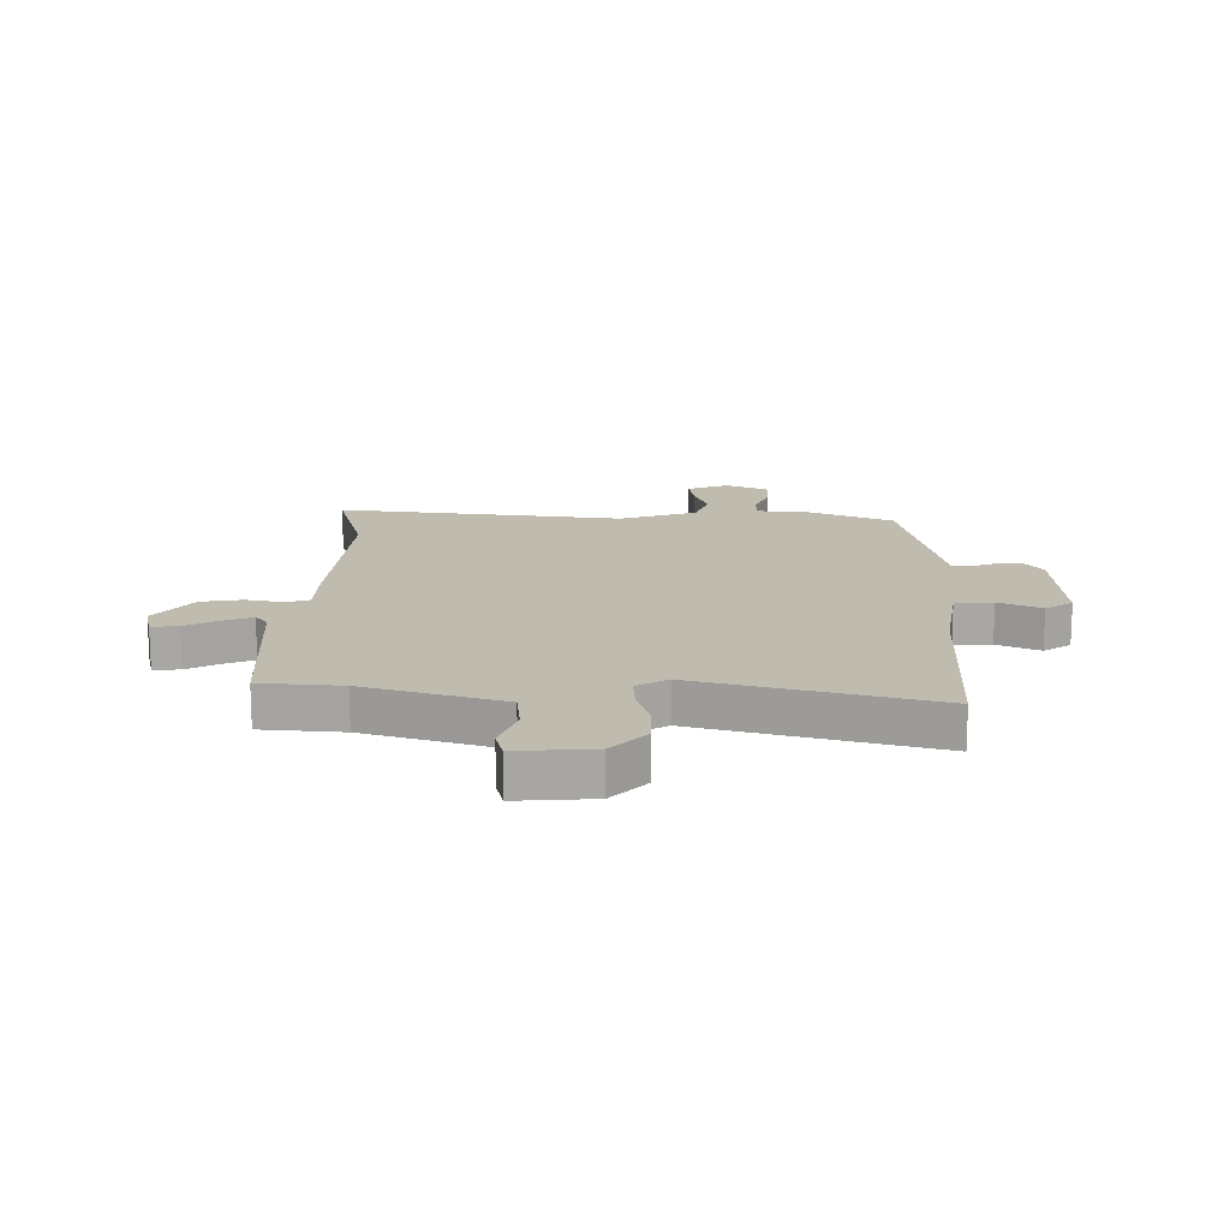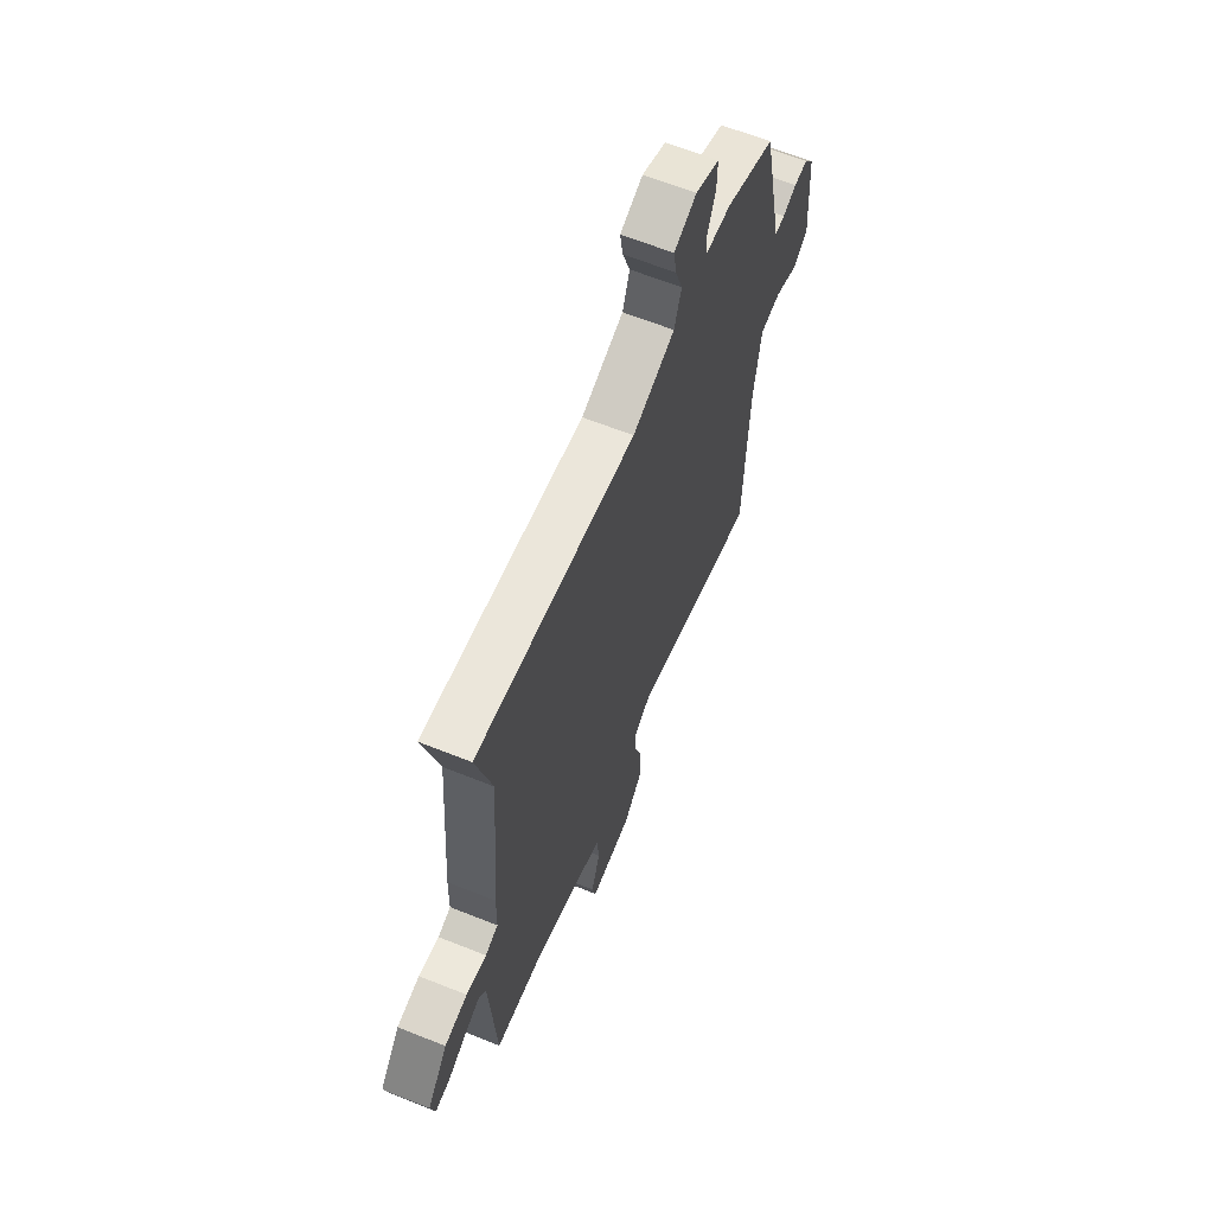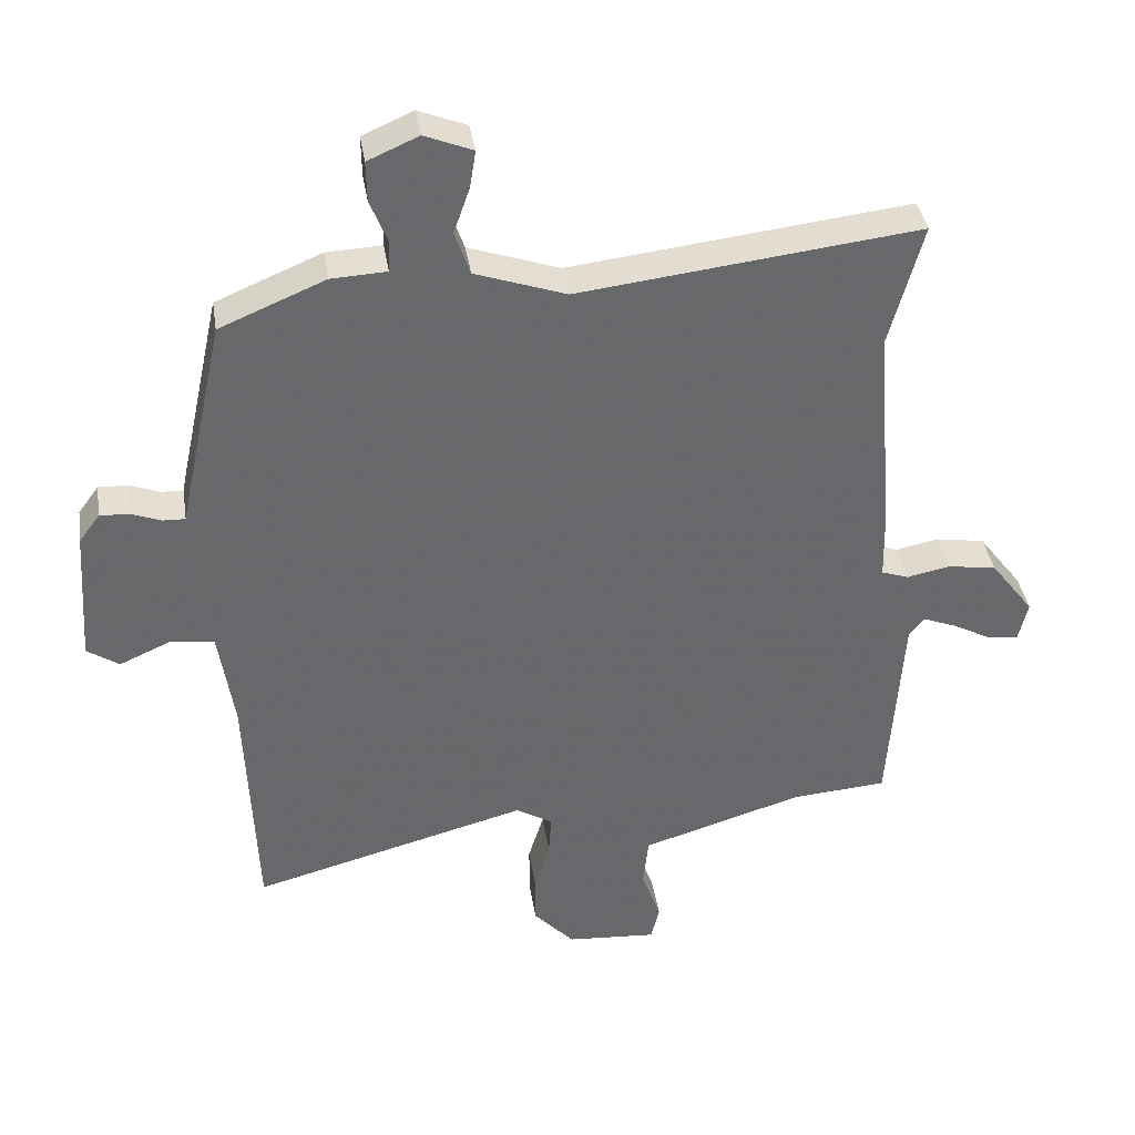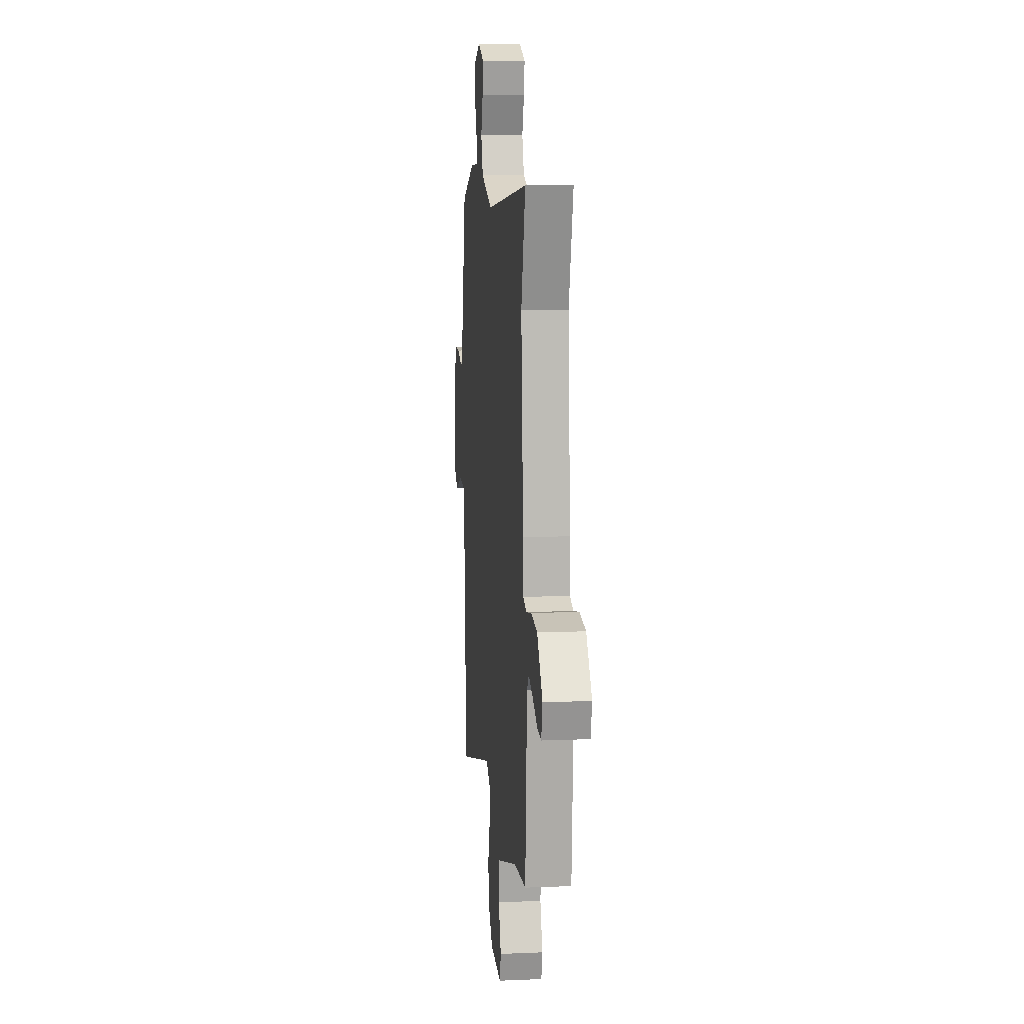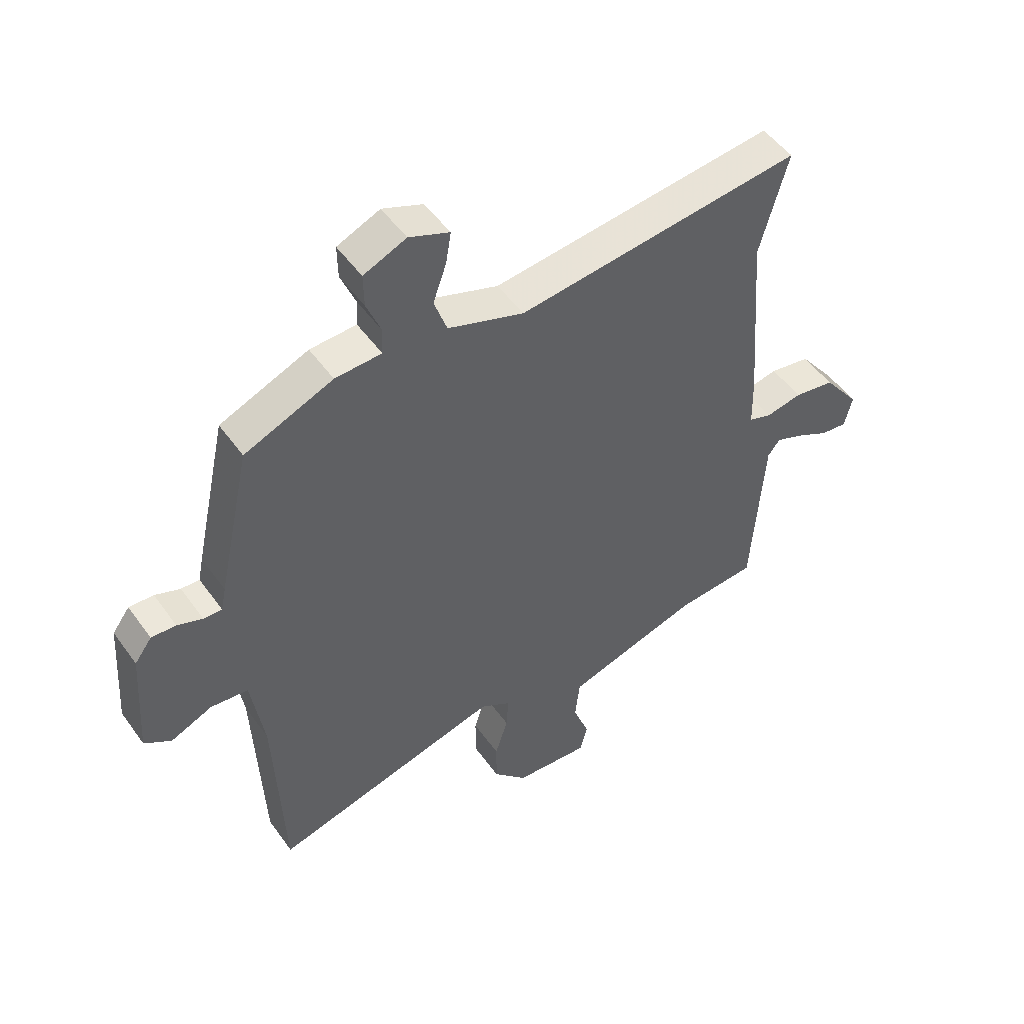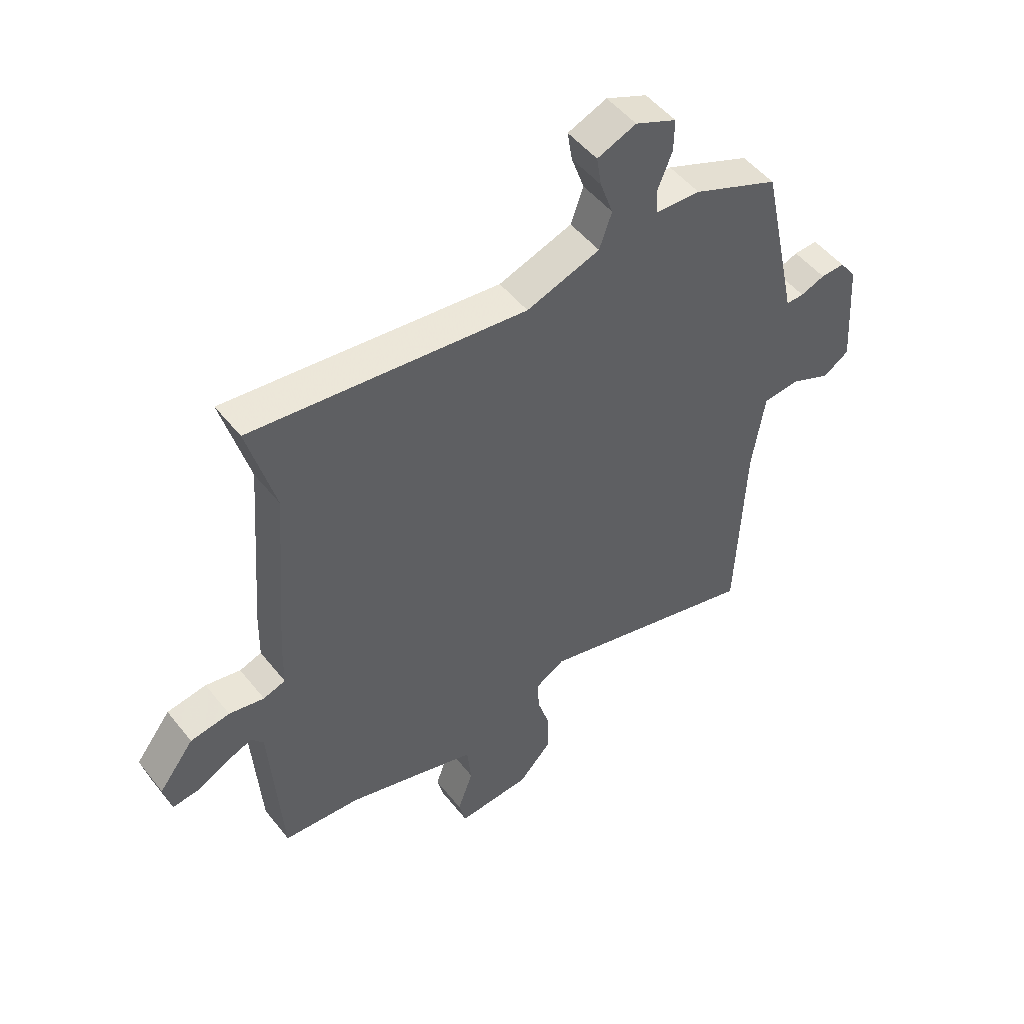
<metadata>
{"format":"obj","ext":"obj","renderer":"f3d","projection":"perspective","resolution":1024,"background":"white","views":[{"elev":16.0,"azim":-179.2,"up":"+Y"},{"elev":63.7,"azim":112.0,"up":"+Z"},{"elev":37.9,"azim":-8.9,"up":"+Z"},{"elev":10.2,"azim":83.9,"up":"+Z"},{"elev":50.4,"azim":-34.3,"up":"+Z"},{"elev":50.2,"azim":143.0,"up":"+Z"}]}
</metadata>
<code>
v 0.514 0.07 0.551
v 0.464 0.07 0.367
v 0.49 0.07 0.033
v 0.492 0.07 -0.057
v 0.533 0.07 -0.071
v 0.598 0.07 -0.058
v 0.671 0.07 -0.07
v 0.736 0.07 -0.155
v 0.722 0.07 -0.214
v 0.675 0.07 -0.209
v 0.616 0.07 -0.178
v 0.566 0.07 -0.158
v 0.544 0.07 -0.186
v 0.523 0.07 -0.498
v 0.38 0.07 -0.509
v 0.262 0.07 -0.544
v 0.137 0.07 -0.582
v 0.129 0.07 -0.658
v 0.158 0.07 -0.738
v 0.145 0.07 -0.79
v 0.01 0.07 -0.78
v -0.051 0.07 -0.715
v -0.051 0.07 -0.639
v -0.028 0.07 -0.565
v -0.024 0.07 -0.505
v -0.079 0.07 -0.472
v -0.492 0.07 -0.581
v -0.507 0.07 -0.215
v -0.53 0.07 -0.064
v -0.597 0.07 -0.057
v -0.672 0.07 -0.09
v -0.72 0.07 -0.058
v -0.706 0.07 0.145
v -0.675 0.07 0.187
v -0.631 0.07 0.185
v -0.586 0.07 0.168
v -0.553 0.07 0.167
v -0.544 0.07 0.211
v -0.485 0.07 0.483
v -0.327 0.07 0.549
v -0.244 0.07 0.553
v -0.242 0.07 0.6
v -0.268 0.07 0.665
v -0.269 0.07 0.725
v -0.193 0.07 0.758
v -0.121 0.07 0.729
v -0.13 0.07 0.673
v -0.154 0.07 0.605
v -0.131 0.07 0.539
v 0.005 0.07 0.492
v 0.514 0 0.551
v 0.464 0 0.367
v 0.49 0 0.033
v 0.492 0 -0.057
v 0.533 0 -0.071
v 0.598 0 -0.058
v 0.671 0 -0.07
v 0.736 0 -0.155
v 0.722 0 -0.214
v 0.675 0 -0.209
v 0.616 0 -0.178
v 0.566 0 -0.158
v 0.544 0 -0.186
v 0.523 0 -0.498
v 0.38 0 -0.509
v 0.262 0 -0.544
v 0.137 0 -0.582
v 0.129 0 -0.658
v 0.158 0 -0.738
v 0.145 0 -0.79
v 0.01 0 -0.78
v -0.051 0 -0.715
v -0.051 0 -0.639
v -0.028 0 -0.565
v -0.024 0 -0.505
v -0.079 0 -0.472
v -0.492 0 -0.581
v -0.507 0 -0.215
v -0.53 0 -0.064
v -0.597 0 -0.057
v -0.672 0 -0.09
v -0.72 0 -0.058
v -0.706 0 0.145
v -0.675 0 0.187
v -0.631 0 0.185
v -0.586 0 0.168
v -0.553 0 0.167
v -0.544 0 0.211
v -0.485 0 0.483
v -0.327 0 0.549
v -0.244 0 0.553
v -0.242 0 0.6
v -0.268 0 0.665
v -0.269 0 0.725
v -0.193 0 0.758
v -0.121 0 0.729
v -0.13 0 0.673
v -0.154 0 0.605
v -0.131 0 0.539
v 0.005 0 0.492
f 45 46 47 48
f 43 44 45 48
f 42 43 48 49
f 41 42 49
f 40 41 49 50
f 37 38 39 40
f 33 34 35 36
f 33 36 37
f 30 31 32 33
f 29 30 33 37
f 28 29 37 40
f 26 27 28 40
f 21 22 23 24
f 21 24 25
f 18 19 20 21
f 17 18 21 25
f 16 17 25 26
f 13 14 15
f 13 15 16 26
f 8 9 10 11
f 8 11 12
f 5 6 7 8
f 4 5 8 12
f 2 3 4
f 50 1 2
f 50 2 4
f 13 26 40 50
f 4 12 13 50
f 98 97 96 95
f 98 95 94 93
f 99 98 93 92
f 99 92 91
f 100 99 91 90
f 90 89 88 87
f 86 85 84 83
f 87 86 83
f 83 82 81 80
f 87 83 80 79
f 90 87 79 78
f 90 78 77 76
f 74 73 72 71
f 75 74 71
f 71 70 69 68
f 75 71 68 67
f 76 75 67 66
f 65 64 63
f 76 66 65 63
f 61 60 59 58
f 62 61 58
f 58 57 56 55
f 62 58 55 54
f 54 53 52
f 52 51 100
f 54 52 100
f 100 90 76 63
f 100 63 62 54
f 1 51 52 2
f 2 52 53 3
f 3 53 54 4
f 4 54 55 5
f 5 55 56 6
f 6 56 57 7
f 7 57 58 8
f 8 58 59 9
f 9 59 60 10
f 10 60 61 11
f 11 61 62 12
f 12 62 63 13
f 13 63 64 14
f 14 64 65 15
f 15 65 66 16
f 16 66 67 17
f 17 67 68 18
f 18 68 69 19
f 19 69 70 20
f 20 70 71 21
f 21 71 72 22
f 22 72 73 23
f 23 73 74 24
f 24 74 75 25
f 25 75 76 26
f 26 76 77 27
f 27 77 78 28
f 28 78 79 29
f 29 79 80 30
f 30 80 81 31
f 31 81 82 32
f 32 82 83 33
f 33 83 84 34
f 34 84 85 35
f 35 85 86 36
f 36 86 87 37
f 37 87 88 38
f 38 88 89 39
f 39 89 90 40
f 40 90 91 41
f 41 91 92 42
f 42 92 93 43
f 43 93 94 44
f 44 94 95 45
f 45 95 96 46
f 46 96 97 47
f 47 97 98 48
f 48 98 99 49
f 49 99 100 50
f 50 100 51 1

</code>
